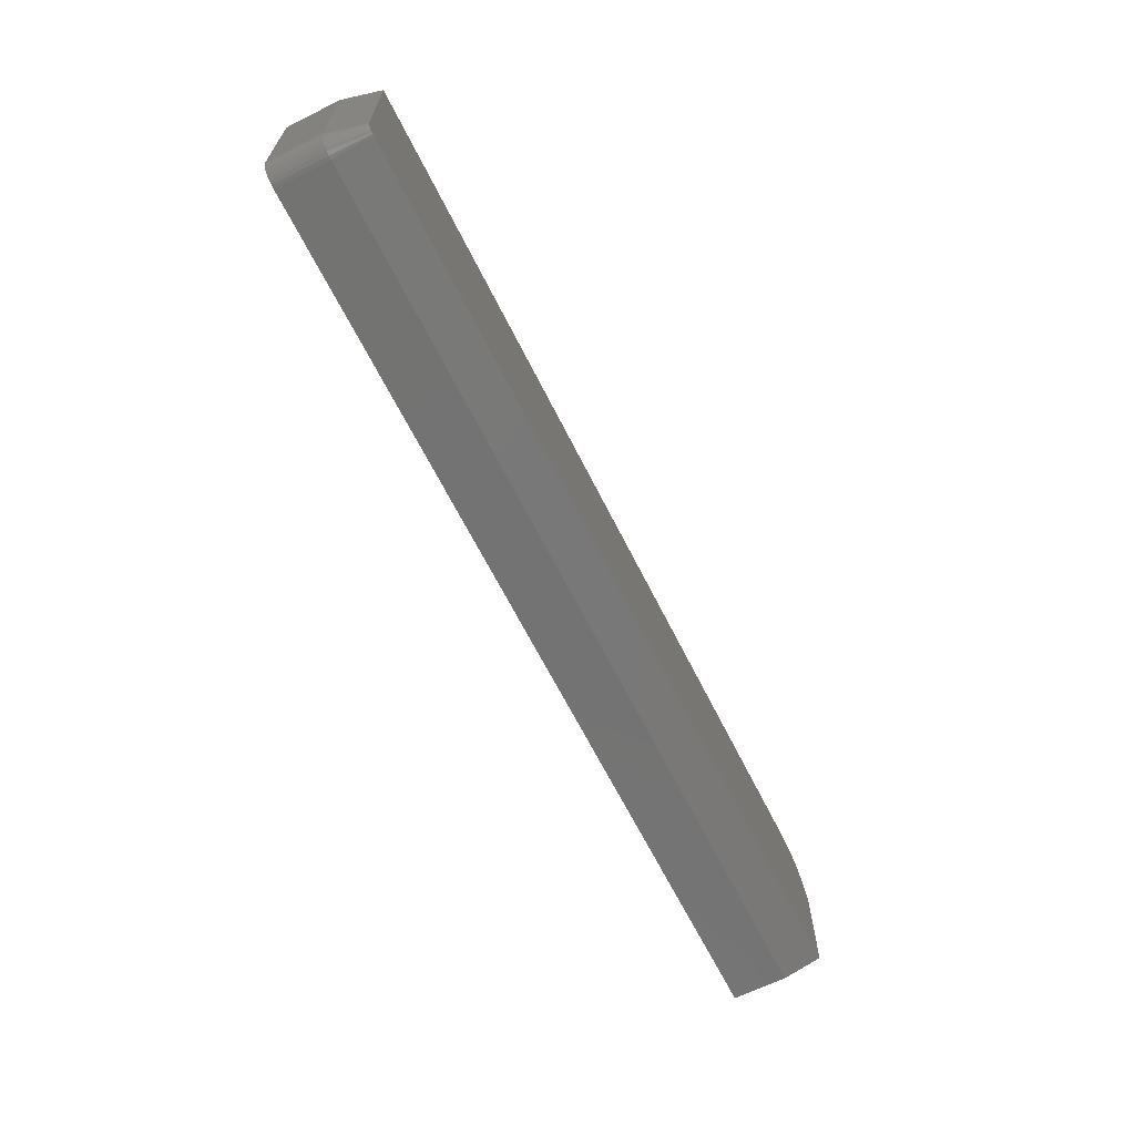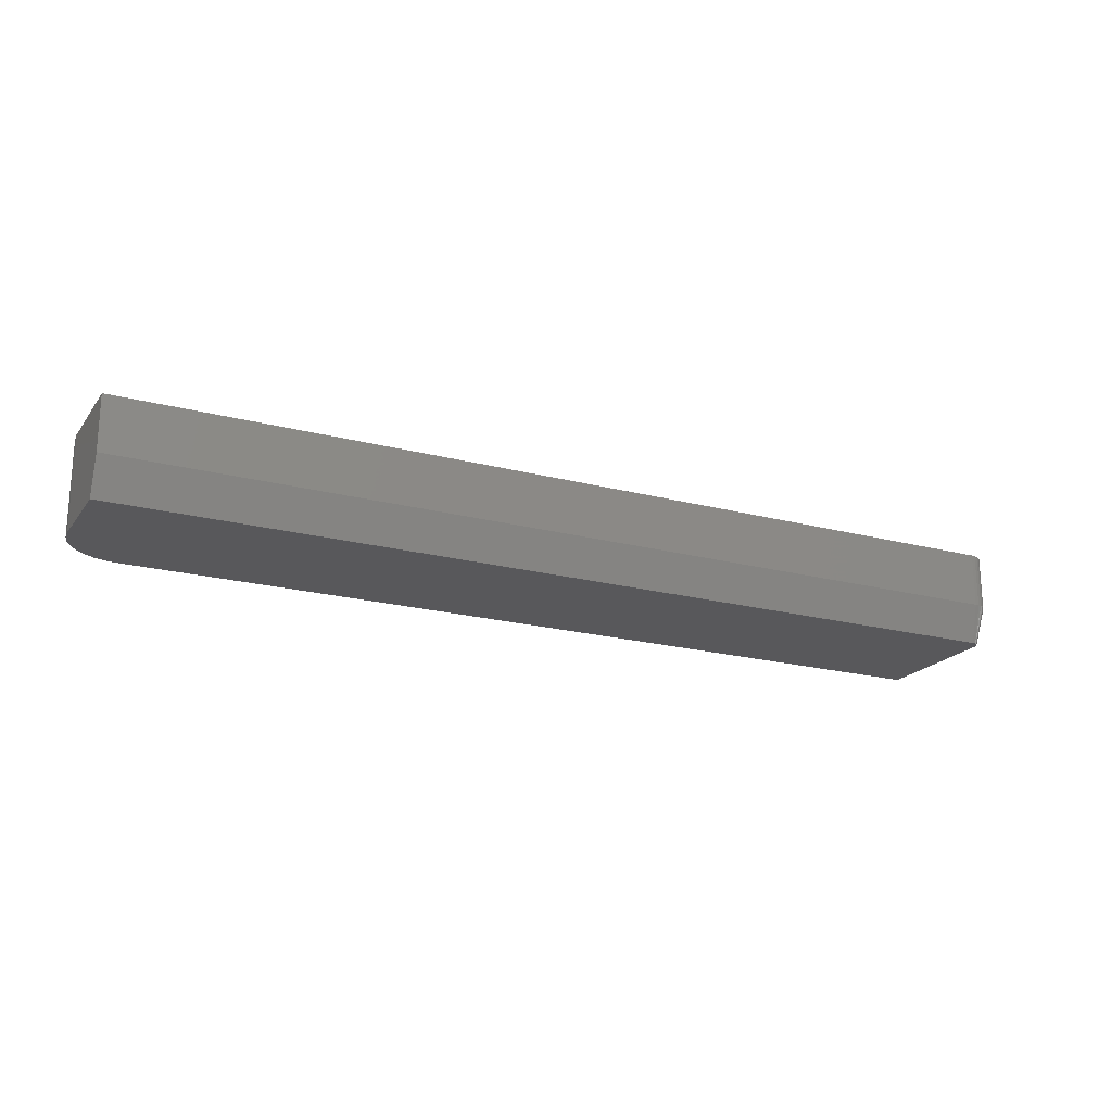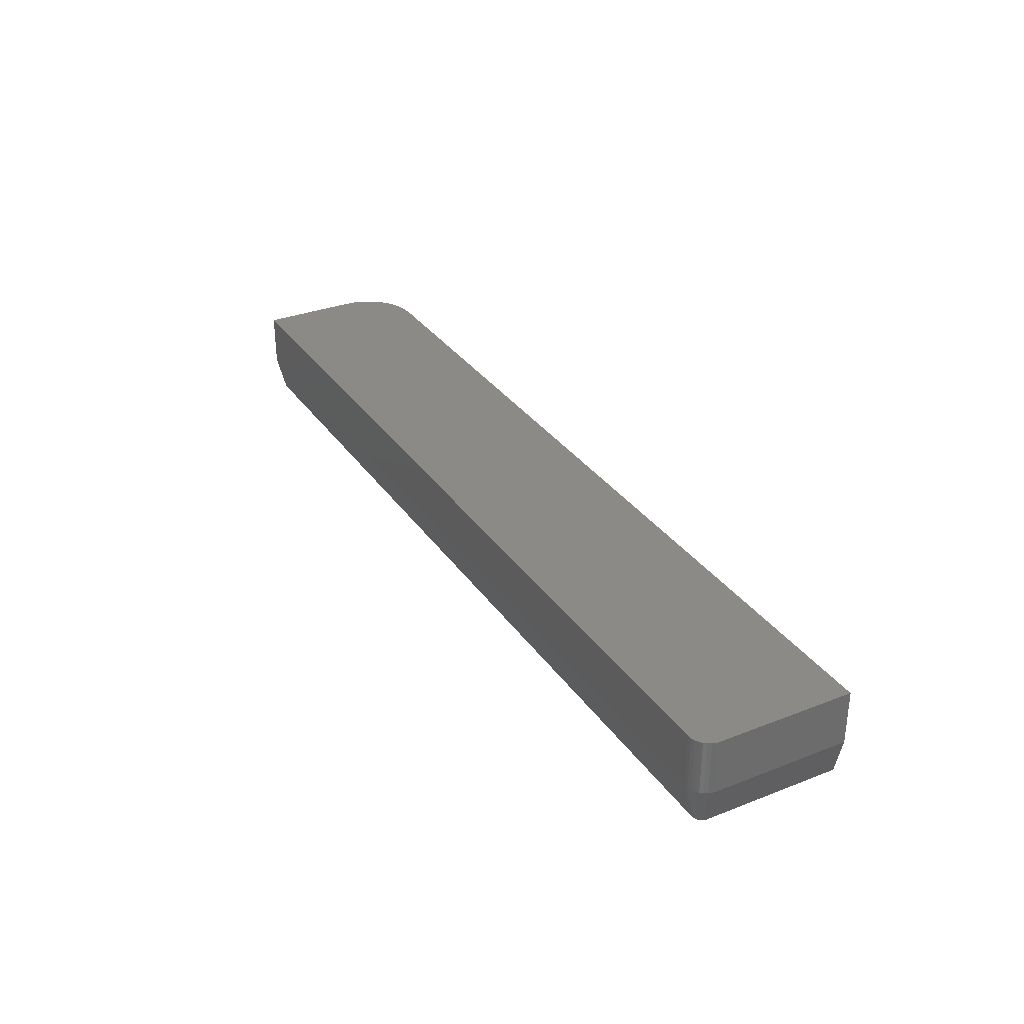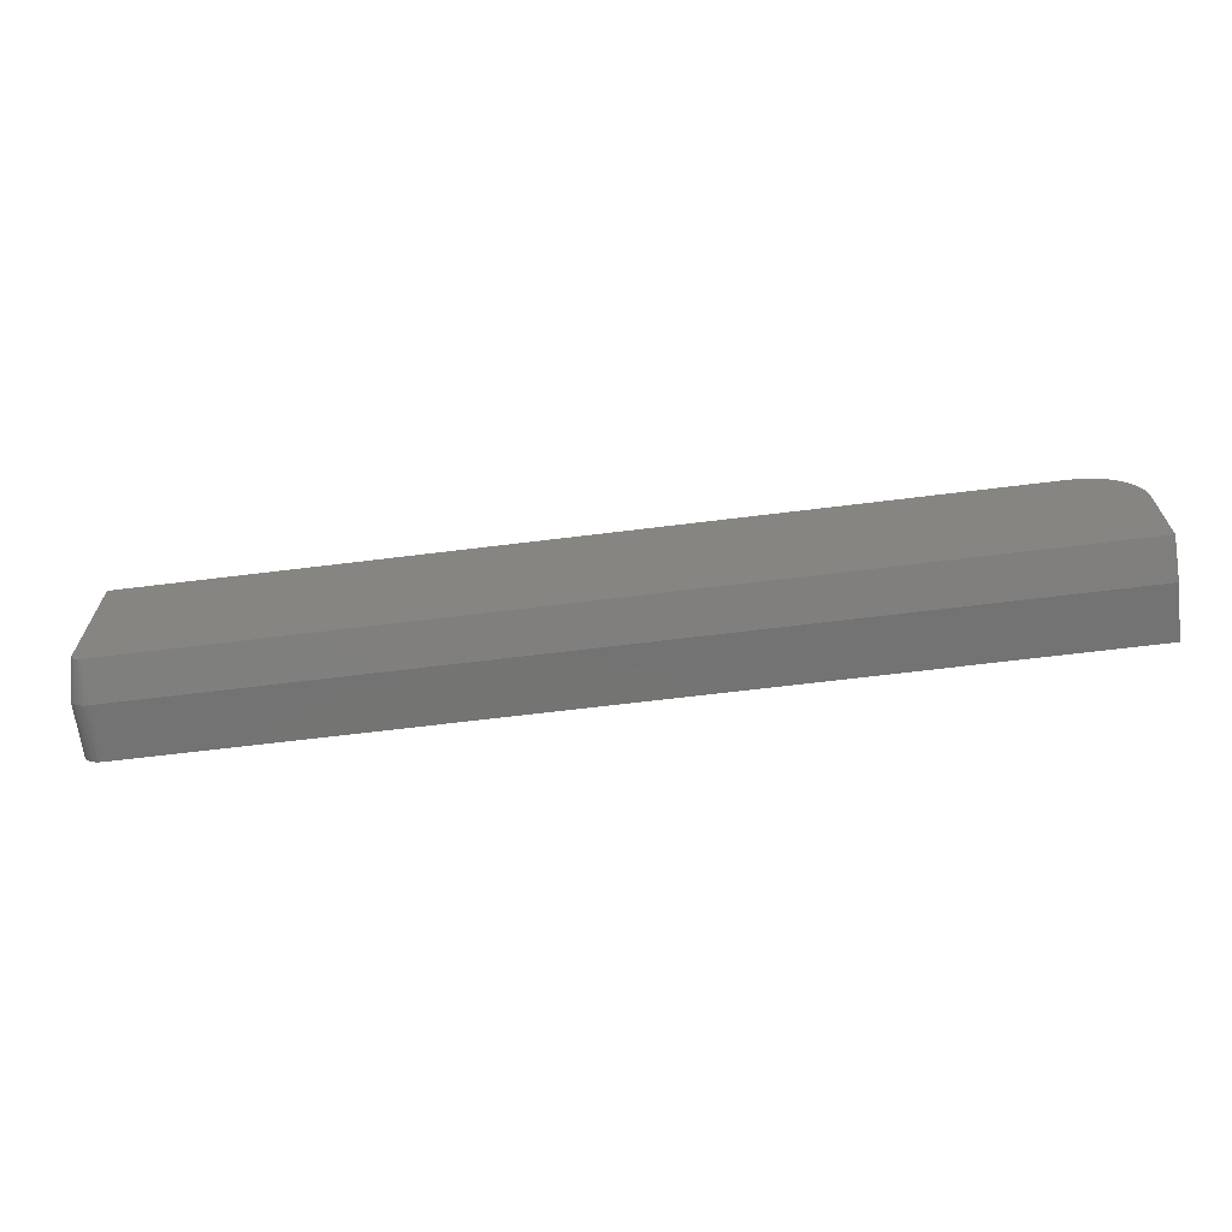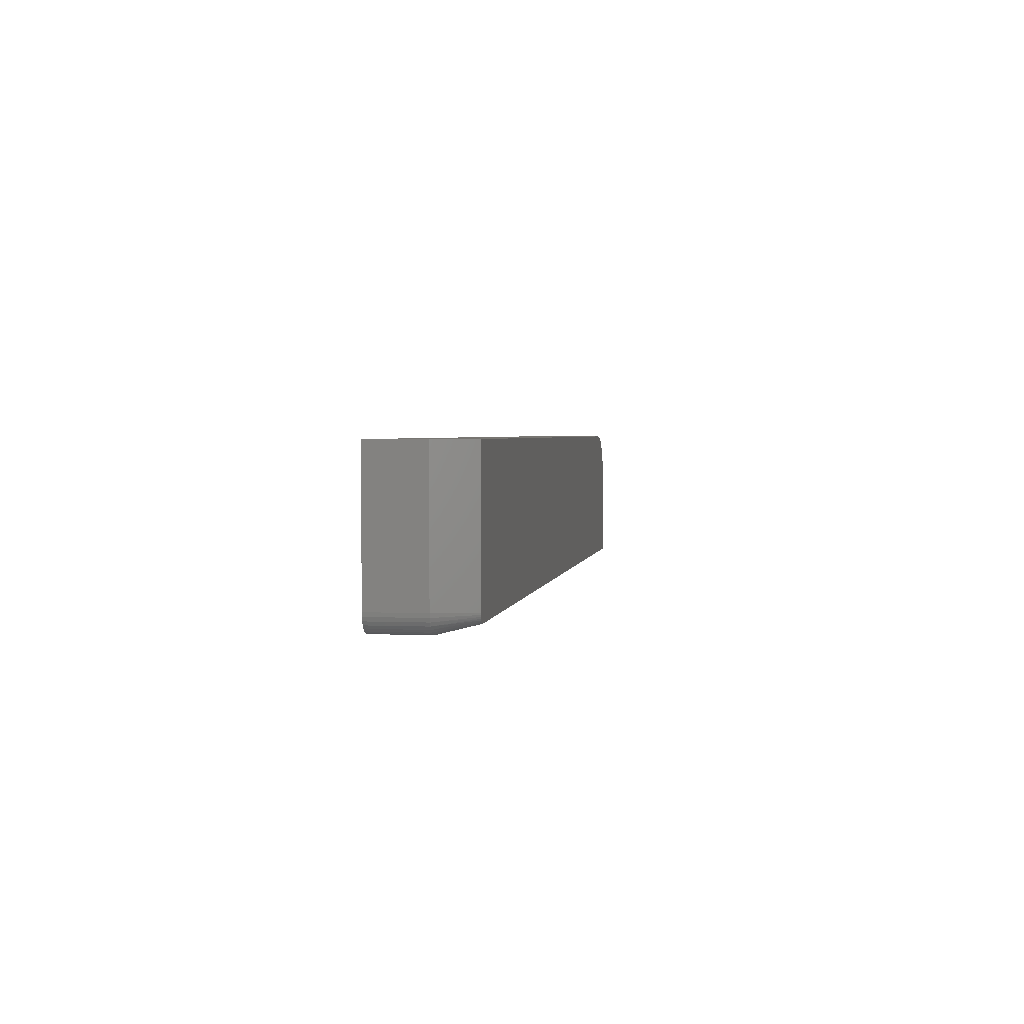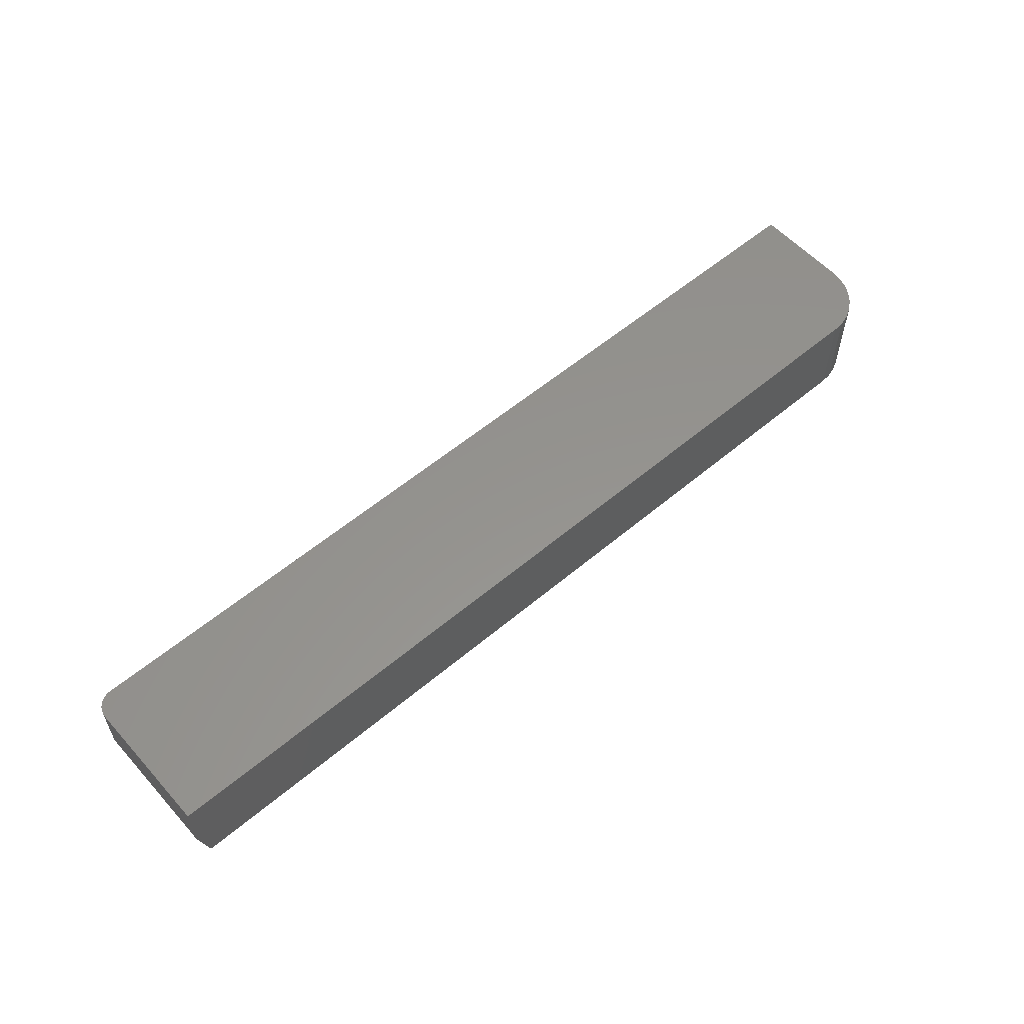
<metadata>
{"format":"stl","ext":"stl","renderer":"f3d","projection":"perspective","resolution":1024,"background":"white","views":[{"elev":-65.2,"azim":-63.4,"up":"+Z"},{"elev":-20.2,"azim":154.1,"up":"+Y"},{"elev":31.9,"azim":-118.8,"up":"+Y"},{"elev":-65.7,"azim":7.1,"up":"+Z"},{"elev":2.6,"azim":-81.1,"up":"+Z"},{"elev":56.8,"azim":-41.3,"up":"+Y"}]}
</metadata>
<code>
# stl→obj: 52 verts, 100 faces
v 0.75 -0.08594 0.09375
v 0.7491 -0.08594 0.1029
v 0.7464 -0.08594 0.1117
v 0.01562 -0.08594 0.02344
v 0.01172 -0.08594 0.02448
v 0.01427 -0.08594 0.02356
v 0.01295 -0.08594 0.02391
v 0.007931 -0.08594 0.02989
v 0.008284 -0.08594 0.02858
v 0.008859 -0.08594 0.02734
v 0.7031 -0.08594 0.1406
v 0.007812 -0.08594 0.1406
v 0.00964 -0.08594 0.02623
v 0.0106 -0.08594 0.02527
v 0.75 -0.08594 0.02344
v 0.7123 -0.08594 0.1397
v 0.7421 -0.08594 0.1198
v 0.7363 -0.08594 0.1269
v 0.7292 -0.08594 0.1327
v 0.7211 -0.08594 0.1371
v 0.007812 -0.08594 0.03125
v 0.75 -0.01094 0.09375
v 0.75 -0.01094 0.01562
v 0.75 -0.05469 0.01562
v 0.7031 -0.01094 0.1406
v -7.806e-18 -0.01094 0.1406
v -7.806e-18 -0.05469 0.1406
v -9.758e-19 -0.05469 0.03125
v -9.758e-19 -0.01094 0.03125
v 0.0003002 -0.05469 0.0282
v 0.0003002 -0.01094 0.0282
v 0.001189 -0.05469 0.02527
v 0.001189 -0.01094 0.02527
v 0.002633 -0.05469 0.02257
v 0.002633 -0.01094 0.02257
v 0.004576 -0.05469 0.0202
v 0.004576 -0.01094 0.0202
v 0.006944 -0.05469 0.01826
v 0.006944 -0.01094 0.01826
v 0.009646 -0.05469 0.01681
v 0.009646 -0.01094 0.01681
v 0.01258 -0.05469 0.01593
v 0.01258 -0.01094 0.01593
v 0.01562 -0.05469 0.01562
v 0.01562 -0.01094 0.01562
v 0.7464 -0.01094 0.1117
v 0.7491 -0.01094 0.1029
v 0.7123 -0.01094 0.1397
v 0.7211 -0.01094 0.1371
v 0.7292 -0.01094 0.1327
v 0.7363 -0.01094 0.1269
v 0.7421 -0.01094 0.1198
f 1 2 3
f 4 5 6
f 5 7 6
f 8 9 10
f 11 12 13
f 11 13 14
f 11 14 5
f 11 5 4
f 11 4 15
f 11 15 16
f 15 1 3
f 15 3 17
f 15 17 18
f 15 18 19
f 15 19 20
f 15 20 16
f 13 12 21
f 13 21 8
f 13 8 10
f 22 1 23
f 23 1 15
f 23 15 24
f 11 25 12
f 12 25 26
f 12 26 27
f 28 29 30
f 30 29 31
f 30 31 32
f 32 31 33
f 32 33 34
f 34 33 35
f 34 35 36
f 36 35 37
f 36 37 38
f 38 37 39
f 38 39 40
f 40 39 41
f 40 41 42
f 42 41 43
f 42 43 44
f 44 43 45
f 28 27 29
f 29 27 26
f 44 45 24
f 24 45 23
f 12 27 21
f 21 27 28
f 15 4 24
f 24 4 44
f 4 6 44
f 6 42 44
f 28 30 21
f 30 8 21
f 30 32 9
f 8 30 9
f 32 34 10
f 9 32 10
f 34 36 13
f 10 34 13
f 36 38 14
f 13 36 14
f 38 40 5
f 14 38 5
f 40 42 7
f 5 40 7
f 7 42 6
f 45 41 25
f 45 43 41
f 29 26 41
f 22 46 47
f 25 41 26
f 23 45 25
f 23 25 48
f 23 48 49
f 23 49 50
f 23 50 51
f 23 51 52
f 23 52 46
f 23 46 22
f 31 29 41
f 31 41 39
f 31 39 37
f 31 37 35
f 31 35 33
f 25 11 48
f 48 11 16
f 48 16 49
f 49 16 20
f 49 20 50
f 50 20 19
f 50 19 51
f 51 19 18
f 51 18 52
f 52 18 17
f 52 17 46
f 46 17 3
f 46 3 47
f 47 3 2
f 47 2 22
f 22 2 1

</code>
